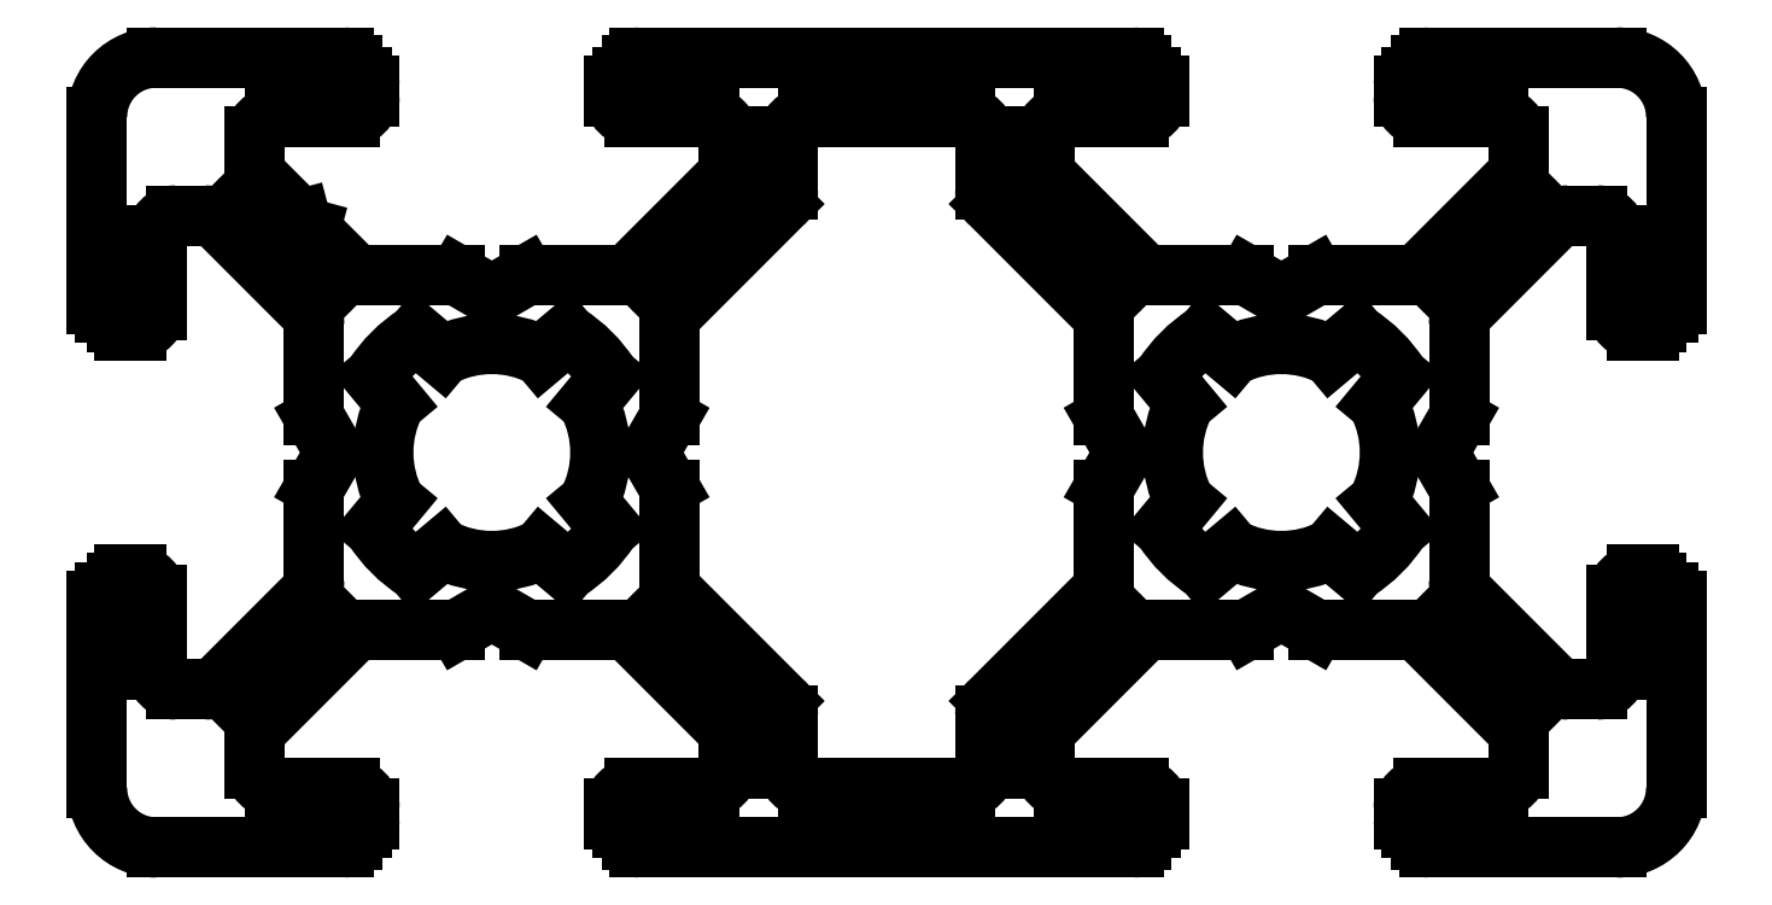
<metadata>
{"format":"dxf","ext":"dxf","renderer":"ezdxf+matplotlib","layout":"modelspace","background":"white","min_lineweight":24,"dpi":150}
</metadata>
<code>
0
SECTION
2
ENTITIES
0
ARC
8
0
10
-15.5
20
7.268
30
0
40
0.5
50
180
51
225
0
LINE
8
0
10
-16
20
7.268
30
0
11
-16
21
8
31
0
0
ARC
8
0
10
-15.5
20
8
30
0
40
0.5
50
90
51
180
0
LINE
8
0
10
-15.5
20
8.5
30
0
11
-13.6
21
8.5
31
0
0
ARC
8
0
10
-13.6
20
9
30
0
40
0.5
50
270
51
0
0
LINE
8
0
10
-13.1
20
9
30
0
11
-13.1
21
9.3
31
0
0
ARC
8
0
10
-13.3
20
9.3
30
0
40
0.2
50
0
51
90
0
LINE
8
0
10
-13.3
20
9.5
30
0
11
-13.35
21
9.5
31
0
0
ARC
8
0
10
-13.35
20
9.7
30
0
40
0.2
50
180
51
270
0
LINE
8
0
10
-13.55
20
9.7
30
0
11
-13.55
21
9.8
31
0
0
ARC
8
0
10
-13.75
20
9.8
30
0
40
0.2
50
0
51
90
0
LINE
8
0
10
-13.75
20
10
30
0
11
-18.5
21
10
31
0
0
ARC
8
0
10
-18.5
20
8.5
30
0
40
1.5
50
90
51
180
0
LINE
8
0
10
-20
20
8.5
30
0
11
-20
21
3.75
31
0
0
ARC
8
0
10
-19.8
20
3.75
30
0
40
0.2
50
180
51
270
0
LINE
8
0
10
-19.8
20
3.55
30
0
11
-19.7
21
3.55
31
0
0
ARC
8
0
10
-19.7
20
3.35
30
0
40
0.2
50
0
51
90
0
LINE
8
0
10
-19.5
20
3.35
30
0
11
-19.5
21
3.3
31
0
0
ARC
8
0
10
-19.3
20
3.3
30
0
40
0.2
50
180
51
270
0
LINE
8
0
10
-19.3
20
3.1
30
0
11
-19
21
3.1
31
0
0
ARC
8
0
10
-19
20
3.6
30
0
40
0.5
50
270
51
0
0
LINE
8
0
10
-18.5
20
3.6
30
0
11
-18.5
21
5.5
31
0
0
ARC
8
0
10
-18
20
5.5
30
0
40
0.5
50
90
51
180
0
LINE
8
0
10
-18
20
6
30
0
11
-17.27
21
6
31
0
0
ARC
8
0
10
-17.27
20
5.5
30
0
40
0.5
50
45
51
90
0
LINE
8
0
10
-16.91
20
5.854
30
0
11
-14.65
21
3.586
31
0
0
ARC
8
0
10
-15
20
3.232
30
0
40
0.5
50
0
51
45
0
LINE
8
0
10
-14.5
20
3.232
30
0
11
-14.5
21
0.9536
31
0
0
ARC
8
0
10
-14.3
20
0.9536
30
0
40
0.2
50
180
51
210
0
LINE
8
0
10
-14.47
20
0.8536
30
0
11
-14.04
21
0.1
31
0
0
ARC
8
0
10
-14.21
20
-3.14e-08
30
0
40
0.2
50
330
51
30
0
LINE
8
0
10
-14.04
20
-0.1
30
0
11
-14.47
21
-0.8536
31
0
0
ARC
8
0
10
-14.3
20
-0.9536
30
0
40
0.2
50
150
51
180
0
LINE
8
0
10
-14.5
20
-0.9536
30
0
11
-14.5
21
-3.232
31
0
0
ARC
8
0
10
-15
20
-3.232
30
0
40
0.5
50
315
51
0
0
LINE
8
0
10
-14.65
20
-3.586
30
0
11
-16.91
21
-5.854
31
0
0
ARC
8
0
10
-17.27
20
-5.5
30
0
40
0.5
50
270
51
315
0
LINE
8
0
10
-17.27
20
-6
30
0
11
-18
21
-6
31
0
0
ARC
8
0
10
-18
20
-5.5
30
0
40
0.5
50
180
51
270
0
LINE
8
0
10
-18.5
20
-5.5
30
0
11
-18.5
21
-3.6
31
0
0
ARC
8
0
10
-19
20
-3.6
30
0
40
0.5
50
0
51
90
0
LINE
8
0
10
-19
20
-3.1
30
0
11
-19.3
21
-3.1
31
0
0
ARC
8
0
10
-19.3
20
-3.3
30
0
40
0.2
50
90
51
180
0
LINE
8
0
10
-19.5
20
-3.3
30
0
11
-19.5
21
-3.35
31
0
0
ARC
8
0
10
-19.7
20
-3.35
30
0
40
0.2
50
270
51
0
0
LINE
8
0
10
-19.7
20
-3.55
30
0
11
-19.8
21
-3.55
31
0
0
ARC
8
0
10
-19.8
20
-3.75
30
0
40
0.2
50
90
51
180
0
LINE
8
0
10
-20
20
-3.75
30
0
11
-20
21
-8.5
31
0
0
ARC
8
0
10
-18.5
20
-8.5
30
0
40
1.5
50
180
51
270
0
LINE
8
0
10
-18.5
20
-10
30
0
11
-13.75
21
-10
31
0
0
ARC
8
0
10
-13.75
20
-9.8
30
0
40
0.2
50
270
51
0
0
LINE
8
0
10
-13.55
20
-9.8
30
0
11
-13.55
21
-9.7
31
0
0
ARC
8
0
10
-13.35
20
-9.7
30
0
40
0.2
50
90
51
180
0
LINE
8
0
10
-13.35
20
-9.5
30
0
11
-13.3
21
-9.5
31
0
0
ARC
8
0
10
-13.3
20
-9.3
30
0
40
0.2
50
270
51
0
0
LINE
8
0
10
-13.1
20
-9.3
30
0
11
-13.1
21
-9
31
0
0
ARC
8
0
10
-13.6
20
-9
30
0
40
0.5
50
0
51
90
0
LINE
8
0
10
-13.6
20
-8.5
30
0
11
-15.5
21
-8.5
31
0
0
ARC
8
0
10
-15.5
20
-8
30
0
40
0.5
50
180
51
270
0
LINE
8
0
10
-16
20
-8
30
0
11
-16
21
-7.268
31
0
0
ARC
8
0
10
-15.5
20
-7.268
30
0
40
0.5
50
135
51
180
0
LINE
8
0
10
-15.85
20
-6.914
30
0
11
-13.59
21
-4.646
31
0
0
ARC
8
0
10
-13.23
20
-5
30
0
40
0.5
50
90
51
135
0
LINE
8
0
10
-13.23
20
-4.5
30
0
11
-10.95
21
-4.5
31
0
0
ARC
8
0
10
-10.95
20
-4.3
30
0
40
0.2
50
270
51
300
0
LINE
8
0
10
-10.85
20
-4.473
30
0
11
-10.1
21
-4.038
31
0
0
ARC
8
0
10
-10
20
-4.211
30
0
40
0.2
50
60
51
120
0
LINE
8
0
10
-9.9
20
-4.038
30
0
11
-9.146
21
-4.473
31
0
0
ARC
8
0
10
-9.046
20
-4.3
30
0
40
0.2
50
240
51
270
0
LINE
8
0
10
-9.046
20
-4.5
30
0
11
-6.768
21
-4.5
31
0
0
ARC
8
0
10
-6.768
20
-5
30
0
40
0.5
50
45
51
90
0
LINE
8
0
10
-6.414
20
-4.646
30
0
11
-4.146
21
-6.914
31
0
0
ARC
8
0
10
-4.5
20
-7.268
30
0
40
0.5
50
360
51
45
0
LINE
8
0
10
-4
20
-7.268
30
0
11
-4
21
-8
31
0
0
ARC
8
0
10
-4.5
20
-8
30
0
40
0.5
50
270
51
0
0
LINE
8
0
10
-4.5
20
-8.5
30
0
11
-6.4
21
-8.5
31
0
0
ARC
8
0
10
-6.4
20
-9
30
0
40
0.5
50
90
51
180
0
LINE
8
0
10
-6.9
20
-9
30
0
11
-6.9
21
-9.3
31
0
0
ARC
8
0
10
-6.7
20
-9.3
30
0
40
0.2
50
180
51
270
0
LINE
8
0
10
-6.7
20
-9.5
30
0
11
-6.65
21
-9.5
31
0
0
ARC
8
0
10
-6.65
20
-9.7
30
0
40
0.2
50
360
51
90
0
LINE
8
0
10
-6.45
20
-9.7
30
0
11
-6.45
21
-9.8
31
0
0
ARC
8
0
10
-6.25
20
-9.8
30
0
40
0.2
50
180
51
270
0
LINE
8
0
10
-6.25
20
-10
30
0
11
6.25
21
-10
31
0
0
ARC
8
0
10
6.25
20
-9.8
30
0
40
0.2
50
270
51
0
0
LINE
8
0
10
6.45
20
-9.8
30
0
11
6.45
21
-9.7
31
0
0
ARC
8
0
10
6.65
20
-9.7
30
0
40
0.2
50
90
51
180
0
LINE
8
0
10
6.65
20
-9.5
30
0
11
6.7
21
-9.5
31
0
0
ARC
8
0
10
6.7
20
-9.3
30
0
40
0.2
50
270
51
0
0
LINE
8
0
10
6.9
20
-9.3
30
0
11
6.9
21
-9
31
0
0
ARC
8
0
10
6.4
20
-9
30
0
40
0.5
50
0
51
90
0
LINE
8
0
10
6.4
20
-8.5
30
0
11
4.5
21
-8.5
31
0
0
ARC
8
0
10
4.5
20
-8
30
0
40
0.5
50
180
51
270
0
LINE
8
0
10
4
20
-8
30
0
11
4
21
-7.268
31
0
0
ARC
8
0
10
4.5
20
-7.268
30
0
40
0.5
50
135
51
180
0
LINE
8
0
10
4.146
20
-6.914
30
0
11
6.414
21
-4.646
31
0
0
ARC
8
0
10
6.768
20
-5
30
0
40
0.5
50
90
51
135
0
LINE
8
0
10
6.768
20
-4.5
30
0
11
9.046
21
-4.5
31
0
0
ARC
8
0
10
9.046
20
-4.3
30
0
40
0.2
50
270
51
300
0
LINE
8
0
10
9.146
20
-4.473
30
0
11
9.9
21
-4.038
31
0
0
ARC
8
0
10
10
20
-4.211
30
0
40
0.2
50
60
51
120
0
LINE
8
0
10
10.1
20
-4.038
30
0
11
10.85
21
-4.473
31
0
0
ARC
8
0
10
10.95
20
-4.3
30
0
40
0.2
50
240
51
270
0
LINE
8
0
10
10.95
20
-4.5
30
0
11
13.23
21
-4.5
31
0
0
ARC
8
0
10
13.23
20
-5
30
0
40
0.5
50
45
51
90
0
LINE
8
0
10
13.59
20
-4.646
30
0
11
15.85
21
-6.914
31
0
0
ARC
8
0
10
15.5
20
-7.268
30
0
40
0.5
50
360
51
45
0
LINE
8
0
10
16
20
-7.268
30
0
11
16
21
-8
31
0
0
ARC
8
0
10
15.5
20
-8
30
0
40
0.5
50
270
51
0
0
LINE
8
0
10
15.5
20
-8.5
30
0
11
13.6
21
-8.5
31
0
0
ARC
8
0
10
13.6
20
-9
30
0
40
0.5
50
90
51
180
0
LINE
8
0
10
13.1
20
-9
30
0
11
13.1
21
-9.3
31
0
0
ARC
8
0
10
13.3
20
-9.3
30
0
40
0.2
50
180
51
270
0
LINE
8
0
10
13.3
20
-9.5
30
0
11
13.35
21
-9.5
31
0
0
ARC
8
0
10
13.35
20
-9.7
30
0
40
0.2
50
0
51
90
0
LINE
8
0
10
13.55
20
-9.7
30
0
11
13.55
21
-9.8
31
0
0
ARC
8
0
10
13.75
20
-9.8
30
0
40
0.2
50
180
51
270
0
LINE
8
0
10
13.75
20
-10
30
0
11
18.5
21
-10
31
0
0
ARC
8
0
10
18.5
20
-8.5
30
0
40
1.5
50
270
51
0
0
LINE
8
0
10
20
20
-8.5
30
0
11
20
21
-3.75
31
0
0
ARC
8
0
10
19.8
20
-3.75
30
0
40
0.2
50
0
51
90
0
LINE
8
0
10
19.8
20
-3.55
30
0
11
19.7
21
-3.55
31
0
0
ARC
8
0
10
19.7
20
-3.35
30
0
40
0.2
50
180
51
270
0
LINE
8
0
10
19.5
20
-3.35
30
0
11
19.5
21
-3.3
31
0
0
ARC
8
0
10
19.3
20
-3.3
30
0
40
0.2
50
0
51
90
0
LINE
8
0
10
19.3
20
-3.1
30
0
11
19
21
-3.1
31
0
0
ARC
8
0
10
19
20
-3.6
30
0
40
0.5
50
90
51
180
0
LINE
8
0
10
18.5
20
-3.6
30
0
11
18.5
21
-5.5
31
0
0
ARC
8
0
10
18
20
-5.5
30
0
40
0.5
50
270
51
0
0
LINE
8
0
10
18
20
-6
30
0
11
17.27
21
-6
31
0
0
ARC
8
0
10
17.27
20
-5.5
30
0
40
0.5
50
225
51
270
0
LINE
8
0
10
16.91
20
-5.854
30
0
11
14.65
21
-3.586
31
0
0
ARC
8
0
10
15
20
-3.232
30
0
40
0.5
50
180
51
225
0
LINE
8
0
10
14.5
20
-3.232
30
0
11
14.5
21
-0.9536
31
0
0
ARC
8
0
10
14.3
20
-0.9536
30
0
40
0.2
50
360
51
30
0
LINE
8
0
10
14.47
20
-0.8536
30
0
11
14.04
21
-0.1
31
0
0
ARC
8
0
10
14.21
20
-3.14e-08
30
0
40
0.2
50
150
51
210
0
LINE
8
0
10
14.04
20
0.1
30
0
11
14.47
21
0.8536
31
0
0
ARC
8
0
10
14.3
20
0.9536
30
0
40
0.2
50
330
51
0
0
LINE
8
0
10
14.5
20
0.9536
30
0
11
14.5
21
3.232
31
0
0
ARC
8
0
10
15
20
3.232
30
0
40
0.5
50
135
51
180
0
LINE
8
0
10
14.65
20
3.586
30
0
11
16.91
21
5.854
31
0
0
ARC
8
0
10
17.27
20
5.5
30
0
40
0.5
50
90
51
135
0
LINE
8
0
10
17.27
20
6
30
0
11
18
21
6
31
0
0
ARC
8
0
10
18
20
5.5
30
0
40
0.5
50
0
51
90
0
LINE
8
0
10
18.5
20
5.5
30
0
11
18.5
21
3.6
31
0
0
ARC
8
0
10
19
20
3.6
30
0
40
0.5
50
180
51
270
0
LINE
8
0
10
19
20
3.1
30
0
11
19.3
21
3.1
31
0
0
ARC
8
0
10
19.3
20
3.3
30
0
40
0.2
50
270
51
0
0
LINE
8
0
10
19.5
20
3.3
30
0
11
19.5
21
3.35
31
0
0
ARC
8
0
10
19.7
20
3.35
30
0
40
0.2
50
90
51
180
0
LINE
8
0
10
19.7
20
3.55
30
0
11
19.8
21
3.55
31
0
0
ARC
8
0
10
19.8
20
3.75
30
0
40
0.2
50
270
51
0
0
LINE
8
0
10
20
20
3.75
30
0
11
20
21
8.5
31
0
0
ARC
8
0
10
18.5
20
8.5
30
0
40
1.5
50
0
51
90
0
LINE
8
0
10
18.5
20
10
30
0
11
13.75
21
10
31
0
0
ARC
8
0
10
13.75
20
9.8
30
0
40
0.2
50
90
51
180
0
LINE
8
0
10
13.55
20
9.8
30
0
11
13.55
21
9.7
31
0
0
ARC
8
0
10
13.35
20
9.7
30
0
40
0.2
50
270
51
0
0
LINE
8
0
10
13.35
20
9.5
30
0
11
13.3
21
9.5
31
0
0
ARC
8
0
10
13.3
20
9.3
30
0
40
0.2
50
90
51
180
0
LINE
8
0
10
13.1
20
9.3
30
0
11
13.1
21
9
31
0
0
ARC
8
0
10
13.6
20
9
30
0
40
0.5
50
180
51
270
0
LINE
8
0
10
13.6
20
8.5
30
0
11
15.5
21
8.5
31
0
0
ARC
8
0
10
15.5
20
8
30
0
40
0.5
50
0
51
90
0
LINE
8
0
10
16
20
8
30
0
11
16
21
7.268
31
0
0
ARC
8
0
10
15.5
20
7.268
30
0
40
0.5
50
315
51
0
0
LINE
8
0
10
15.85
20
6.914
30
0
11
13.59
21
4.646
31
0
0
ARC
8
0
10
13.23
20
5
30
0
40
0.5
50
270
51
315
0
LINE
8
0
10
13.23
20
4.5
30
0
11
10.95
21
4.5
31
0
0
ARC
8
0
10
10.95
20
4.3
30
0
40
0.2
50
90
51
120
0
LINE
8
0
10
10.85
20
4.473
30
0
11
10.1
21
4.038
31
0
0
ARC
8
0
10
10
20
4.211
30
0
40
0.2
50
240
51
300
0
LINE
8
0
10
9.9
20
4.038
30
0
11
9.146
21
4.473
31
0
0
ARC
8
0
10
9.046
20
4.3
30
0
40
0.2
50
60
51
90
0
LINE
8
0
10
9.046
20
4.5
30
0
11
6.768
21
4.5
31
0
0
ARC
8
0
10
6.768
20
5
30
0
40
0.5
50
225
51
270
0
LINE
8
0
10
6.414
20
4.646
30
0
11
4.146
21
6.914
31
0
0
ARC
8
0
10
4.5
20
7.268
30
0
40
0.5
50
180
51
225
0
LINE
8
0
10
4
20
7.268
30
0
11
4
21
8
31
0
0
ARC
8
0
10
4.5
20
8
30
0
40
0.5
50
90
51
180
0
LINE
8
0
10
4.5
20
8.5
30
0
11
6.4
21
8.5
31
0
0
ARC
8
0
10
6.4
20
9
30
0
40
0.5
50
270
51
0
0
LINE
8
0
10
6.9
20
9
30
0
11
6.9
21
9.3
31
0
0
ARC
8
0
10
6.7
20
9.3
30
0
40
0.2
50
0
51
90
0
LINE
8
0
10
6.7
20
9.5
30
0
11
6.65
21
9.5
31
0
0
ARC
8
0
10
6.65
20
9.7
30
0
40
0.2
50
180
51
270
0
LINE
8
0
10
6.45
20
9.7
30
0
11
6.45
21
9.8
31
0
0
ARC
8
0
10
6.25
20
9.8
30
0
40
0.2
50
0
51
90
0
LINE
8
0
10
6.25
20
10
30
0
11
-6.25
21
10
31
0
0
ARC
8
0
10
-6.25
20
9.8
30
0
40
0.2
50
90
51
180
0
LINE
8
0
10
-6.45
20
9.8
30
0
11
-6.45
21
9.7
31
0
0
ARC
8
0
10
-6.65
20
9.7
30
0
40
0.2
50
270
51
0
0
LINE
8
0
10
-6.65
20
9.5
30
0
11
-6.7
21
9.5
31
0
0
ARC
8
0
10
-6.7
20
9.3
30
0
40
0.2
50
90
51
180
0
LINE
8
0
10
-6.9
20
9.3
30
0
11
-6.9
21
9
31
0
0
ARC
8
0
10
-6.4
20
9
30
0
40
0.5
50
180
51
270
0
LINE
8
0
10
-6.4
20
8.5
30
0
11
-4.5
21
8.5
31
0
0
ARC
8
0
10
-4.5
20
8
30
0
40
0.5
50
360
51
90
0
LINE
8
0
10
-4
20
8
30
0
11
-4
21
7.268
31
0
0
ARC
8
0
10
-4.5
20
7.268
30
0
40
0.5
50
315
51
0
0
LINE
8
0
10
-4.146
20
6.914
30
0
11
-6.414
21
4.646
31
0
0
ARC
8
0
10
-6.768
20
5
30
0
40
0.5
50
270
51
315
0
LINE
8
0
10
-6.768
20
4.5
30
0
11
-9.046
21
4.5
31
0
0
ARC
8
0
10
-9.046
20
4.3
30
0
40
0.2
50
90
51
120
0
LINE
8
0
10
-9.146
20
4.473
30
0
11
-9.9
21
4.038
31
0
0
ARC
8
0
10
-10
20
4.211
30
0
40
0.2
50
240
51
300
0
LINE
8
0
10
-10.1
20
4.038
30
0
11
-10.85
21
4.473
31
0
0
ARC
8
0
10
-10.95
20
4.3
30
0
40
0.2
50
60
51
90
0
LINE
8
0
10
-10.95
20
4.5
30
0
11
-13.23
21
4.5
31
0
0
ARC
8
0
10
-13.23
20
5
30
0
40
0.5
50
225
51
270
0
LINE
8
0
10
-13.59
20
4.646
30
0
11
-14.6
21
5.658
31
0
0
LINE
8
0
10
-14.6
20
5.658
30
0
11
-14.79
21
5.71
31
0
0
LINE
8
0
10
-14.79
20
5.71
30
0
11
-14.84
21
5.903
31
0
0
LINE
8
0
10
-14.84
20
5.903
30
0
11
-15.85
21
6.914
31
0
0
LINE
8
0
10
7.01
20
1.914
30
0
11
7.555
21
1.258
31
0
0
ARC
8
0
10
10
20
-3.14e-08
30
0
40
3.55
50
122.6
51
147.4
0
LINE
8
0
10
8.742
20
2.445
30
0
11
8.09
21
2.992
31
0
0
ARC
8
0
10
10
20
-3.14e-08
30
0
40
2.75
50
62.77
51
117.2
0
LINE
8
0
10
11.91
20
2.992
30
0
11
11.26
21
2.445
31
0
0
ARC
8
0
10
10
20
-3.14e-08
30
0
40
3.55
50
32.63
51
57.45
0
LINE
8
0
10
12.45
20
1.258
30
0
11
12.99
21
1.914
31
0
0
ARC
8
0
10
10
20
-3.14e-08
30
0
40
2.75
50
332.8
51
27.23
0
LINE
8
0
10
12.99
20
-1.914
30
0
11
12.45
21
-1.258
31
0
0
ARC
8
0
10
10
20
-3.14e-08
30
0
40
3.55
50
302.6
51
327.4
0
LINE
8
0
10
11.26
20
-2.445
30
0
11
11.91
21
-2.992
31
0
0
ARC
8
0
10
10
20
-3.14e-08
30
0
40
2.75
50
242.8
51
297.2
0
LINE
8
0
10
8.09
20
-2.992
30
0
11
8.742
21
-2.445
31
0
0
ARC
8
0
10
10
20
-3.14e-08
30
0
40
3.55
50
212.6
51
237.4
0
LINE
8
0
10
7.555
20
-1.258
30
0
11
7.01
21
-1.914
31
0
0
ARC
8
0
10
10
20
-3.14e-08
30
0
40
2.75
50
152.8
51
207.2
0
LINE
8
0
10
-8.09
20
2.992
30
0
11
-8.742
21
2.445
31
0
0
ARC
8
0
10
-10
20
-3.14e-08
30
0
40
3.55
50
32.63
51
57.45
0
LINE
8
0
10
-7.555
20
1.258
30
0
11
-7.01
21
1.914
31
0
0
ARC
8
0
10
-10
20
-3.14e-08
30
0
40
2.75
50
332.8
51
27.23
0
LINE
8
0
10
-7.01
20
-1.914
30
0
11
-7.555
21
-1.258
31
0
0
ARC
8
0
10
-10
20
-3.14e-08
30
0
40
3.55
50
302.6
51
327.4
0
LINE
8
0
10
-8.742
20
-2.445
30
0
11
-8.09
21
-2.992
31
0
0
ARC
8
0
10
-10
20
-3.14e-08
30
0
40
2.75
50
242.8
51
297.2
0
LINE
8
0
10
-11.91
20
-2.992
30
0
11
-11.26
21
-2.445
31
0
0
ARC
8
0
10
-10
20
-3.14e-08
30
0
40
3.55
50
212.6
51
237.4
0
LINE
8
0
10
-12.45
20
-1.258
30
0
11
-12.99
21
-1.914
31
0
0
ARC
8
0
10
-10
20
-3.14e-08
30
0
40
2.75
50
152.8
51
207.2
0
LINE
8
0
10
-12.99
20
1.914
30
0
11
-12.45
21
1.258
31
0
0
ARC
8
0
10
-10
20
-3.14e-08
30
0
40
3.55
50
122.6
51
147.4
0
LINE
8
0
10
-11.26
20
2.445
30
0
11
-11.91
21
2.992
31
0
0
ARC
8
0
10
-10
20
-3.14e-08
30
0
40
2.75
50
62.77
51
117.2
0
LINE
8
0
10
5.962
20
0.1
30
0
11
5.527
21
0.8538
31
0
0
ARC
8
0
10
5.789
20
0
30
0
40
0.2
50
330
51
30
0
LINE
8
0
10
5.527
20
-0.8538
30
0
11
5.962
21
-0.1
31
0
0
ARC
8
0
10
5.7
20
-0.9538
30
0
40
0.2
50
150
51
180
0
LINE
8
0
10
5.5
20
-3.232
30
0
11
5.5
21
-0.9538
31
0
0
ARC
8
0
10
5
20
-3.232
30
0
40
0.5
50
315
51
0
0
LINE
8
0
10
2.646
20
-6.293
30
0
11
5.353
21
-3.586
31
0
0
ARC
8
0
10
3
20
-6.646
30
0
40
0.5
50
135
51
180
0
LINE
8
0
10
2.5
20
-8
30
0
11
2.5
21
-6.646
31
0
0
ARC
8
0
10
2
20
-8
30
0
40
0.5
50
270
51
0
0
LINE
8
0
10
-2
20
-8.5
30
0
11
2
21
-8.5
31
0
0
ARC
8
0
10
-2
20
-8
30
0
40
0.5
50
180
51
270
0
LINE
8
0
10
-2.5
20
-6.646
30
0
11
-2.5
21
-8
31
0
0
ARC
8
0
10
-3
20
-6.646
30
0
40
0.5
50
0
51
45
0
LINE
8
0
10
-5.354
20
-3.586
30
0
11
-2.646
21
-6.293
31
0
0
ARC
8
0
10
-5
20
-3.232
30
0
40
0.5
50
180
51
225
0
LINE
8
0
10
-5.5
20
-0.9536
30
0
11
-5.5
21
-3.232
31
0
0
ARC
8
0
10
-5.7
20
-0.9536
30
0
40
0.2
50
0
51
30
0
LINE
8
0
10
-5.962
20
-0.1
30
0
11
-5.527
21
-0.8536
31
0
0
ARC
8
0
10
-5.789
20
0
30
0
40
0.2
50
150
51
210
0
LINE
8
0
10
-5.527
20
0.8536
30
0
11
-5.962
21
0.1
31
0
0
ARC
8
0
10
-5.7
20
0.9536
30
0
40
0.2
50
330
51
0
0
LINE
8
0
10
-5.5
20
3.232
30
0
11
-5.5
21
0.9536
31
0
0
ARC
8
0
10
-5
20
3.232
30
0
40
0.5
50
135
51
180
0
LINE
8
0
10
-2.646
20
6.293
30
0
11
-5.354
21
3.586
31
0
0
ARC
8
0
10
-3
20
6.646
30
0
40
0.5
50
315
51
0
0
LINE
8
0
10
-2.5
20
8
30
0
11
-2.5
21
6.646
31
0
0
ARC
8
0
10
-2
20
8
30
0
40
0.5
50
90
51
180
0
LINE
8
0
10
2
20
8.5
30
0
11
-2
21
8.5
31
0
0
ARC
8
0
10
2
20
8
30
0
40
0.5
50
0
51
90
0
LINE
8
0
10
2.5
20
6.646
30
0
11
2.5
21
8
31
0
0
ARC
8
0
10
3
20
6.646
30
0
40
0.5
50
180
51
225
0
LINE
8
0
10
5.353
20
3.586
30
0
11
2.646
21
6.293
31
0
0
ARC
8
0
10
5
20
3.232
30
0
40
0.5
50
0
51
45
0
LINE
8
0
10
5.5
20
0.9538
30
0
11
5.5
21
3.232
31
0
0
ARC
8
0
10
5.7
20
0.9538
30
0
40
0.2
50
180
51
210
0
ENDSEC
0
EOF

</code>
